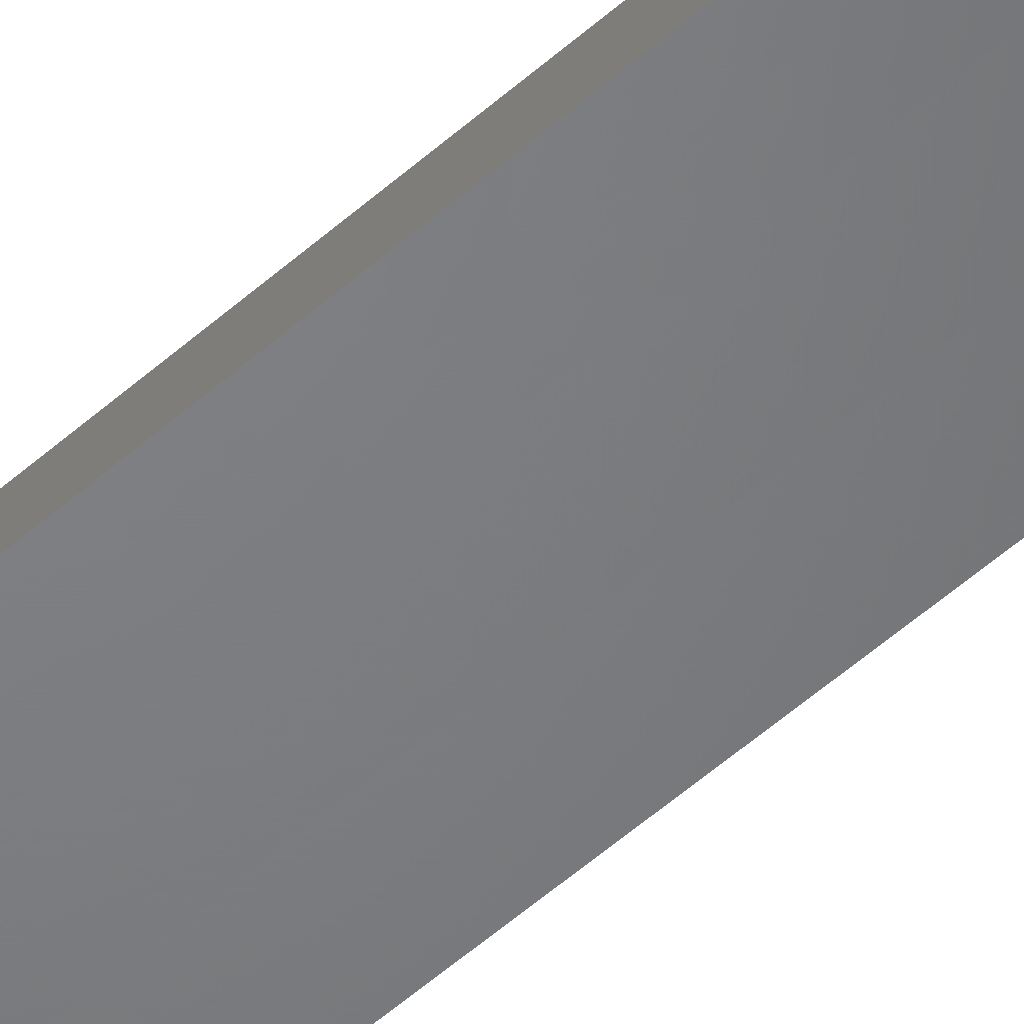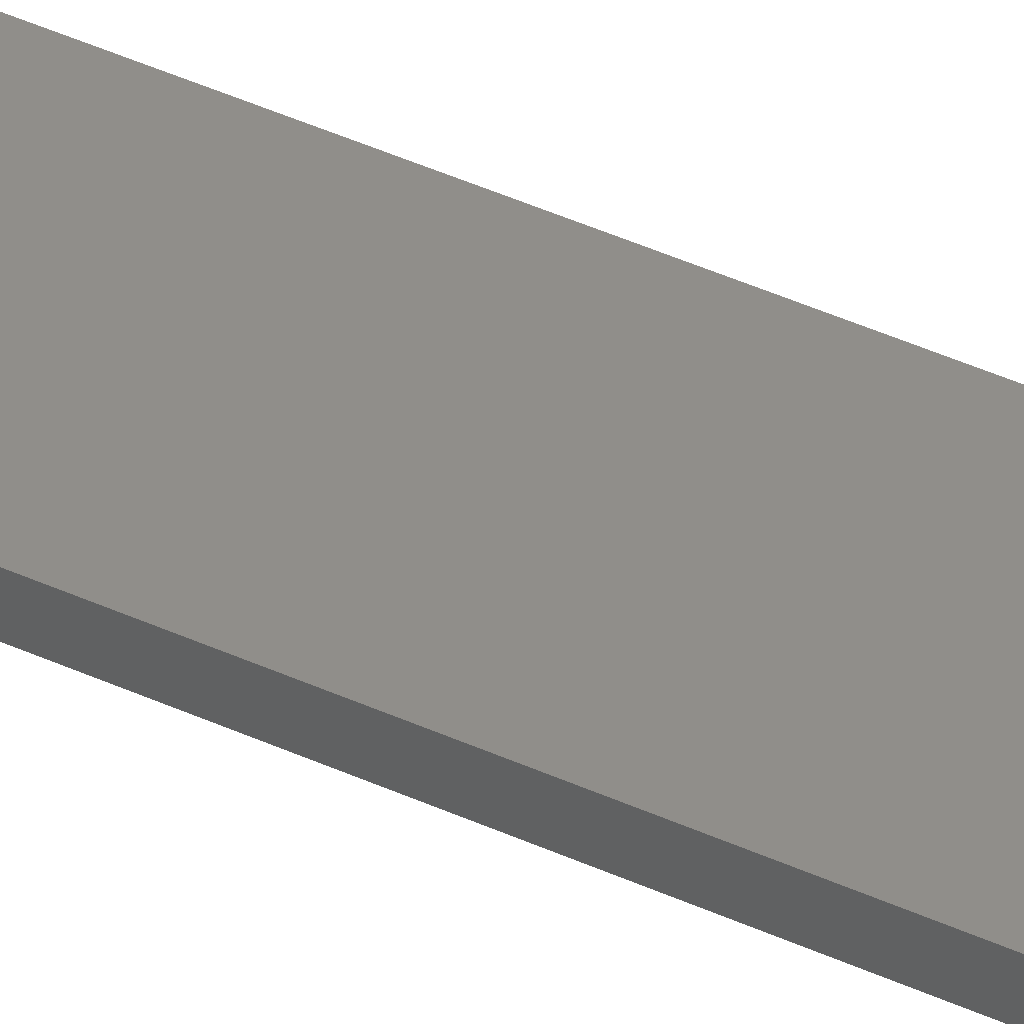
<metadata>
{"format":"stl","ext":"stl","renderer":"f3d","projection":"perspective","resolution":1024,"background":"white","views":[{"elev":-50.8,"azim":-45.4,"up":"+Y"},{"elev":45.6,"azim":-62.5,"up":"+Y"}]}
</metadata>
<code>
# stl→obj: 16 verts, 28 faces
v -0.1897 4.301 13.33
v -0.08141 4.3 13.33
v -0.08141 4.3 9.742
v -0.1897 4.301 9.742
v -0.2981 4.301 13.33
v -0.2981 4.301 9.742
v -0.4064 4.301 13.33
v -0.4064 4.301 9.742
v -0.4065 4.251 9.742
v -0.4065 4.251 13.33
v -0.08169 4.25 9.742
v -0.19 4.251 13.33
v -0.19 4.251 9.742
v -0.08169 4.25 13.33
v -0.2982 4.251 13.33
v -0.2982 4.251 9.742
f 1 2 3
f 1 3 4
f 5 4 6
f 5 1 4
f 7 6 8
f 7 5 6
f 7 9 10
f 8 9 7
f 11 12 13
f 14 12 11
f 13 15 16
f 12 15 13
f 16 10 9
f 15 10 16
f 14 3 2
f 11 3 14
f 16 9 8
f 6 16 8
f 13 16 6
f 4 13 6
f 3 11 13
f 3 13 4
f 10 15 7
f 15 5 7
f 15 12 5
f 12 1 5
f 12 14 1
f 14 2 1

</code>
